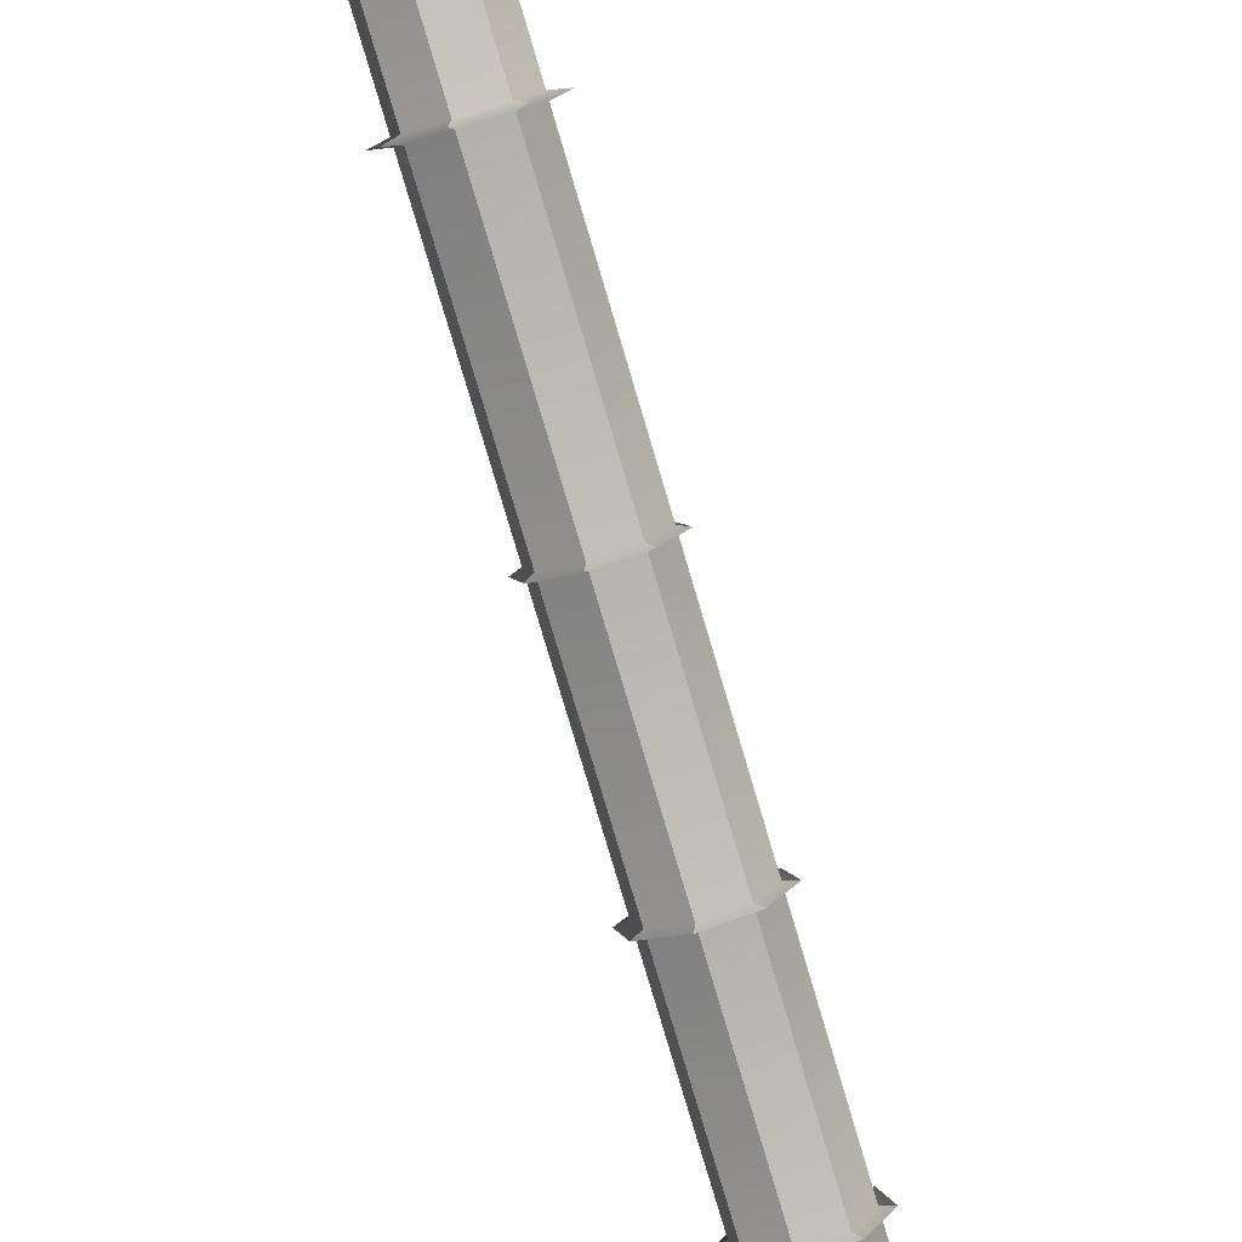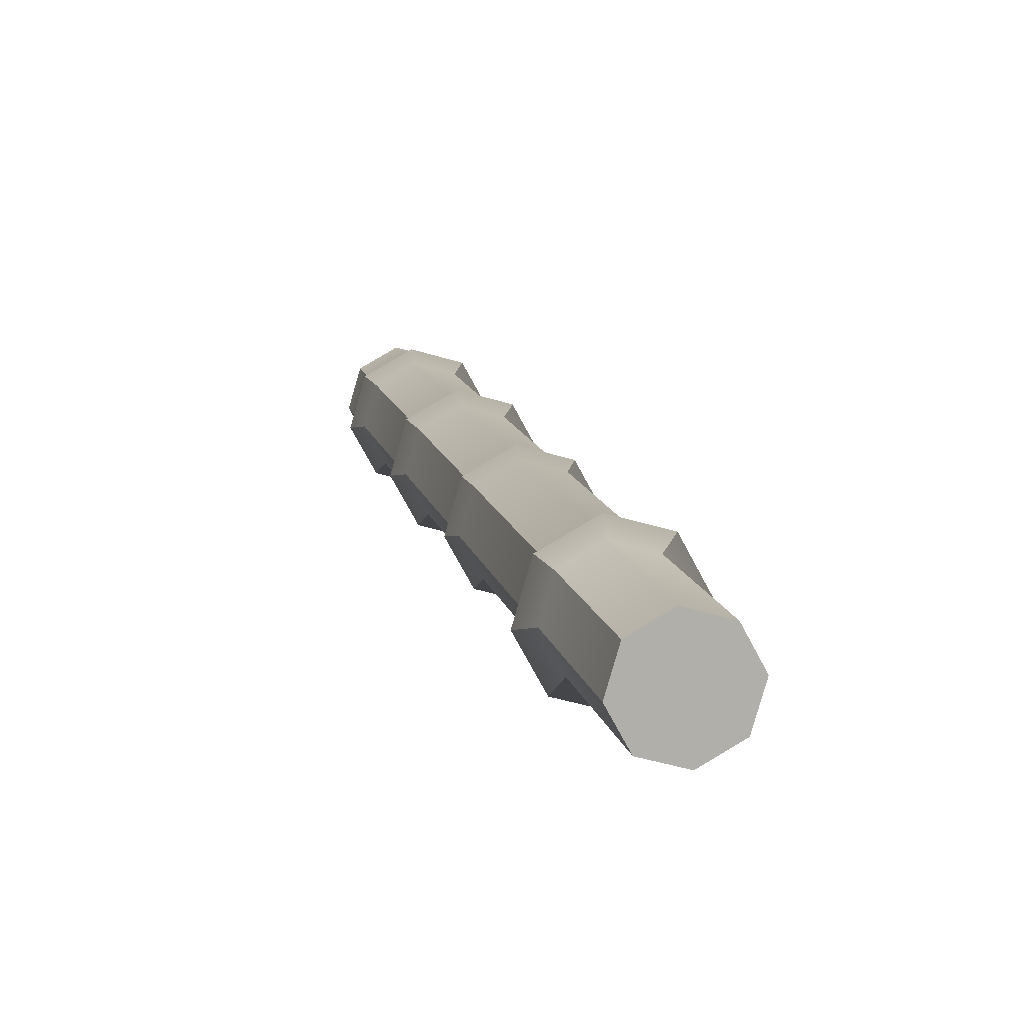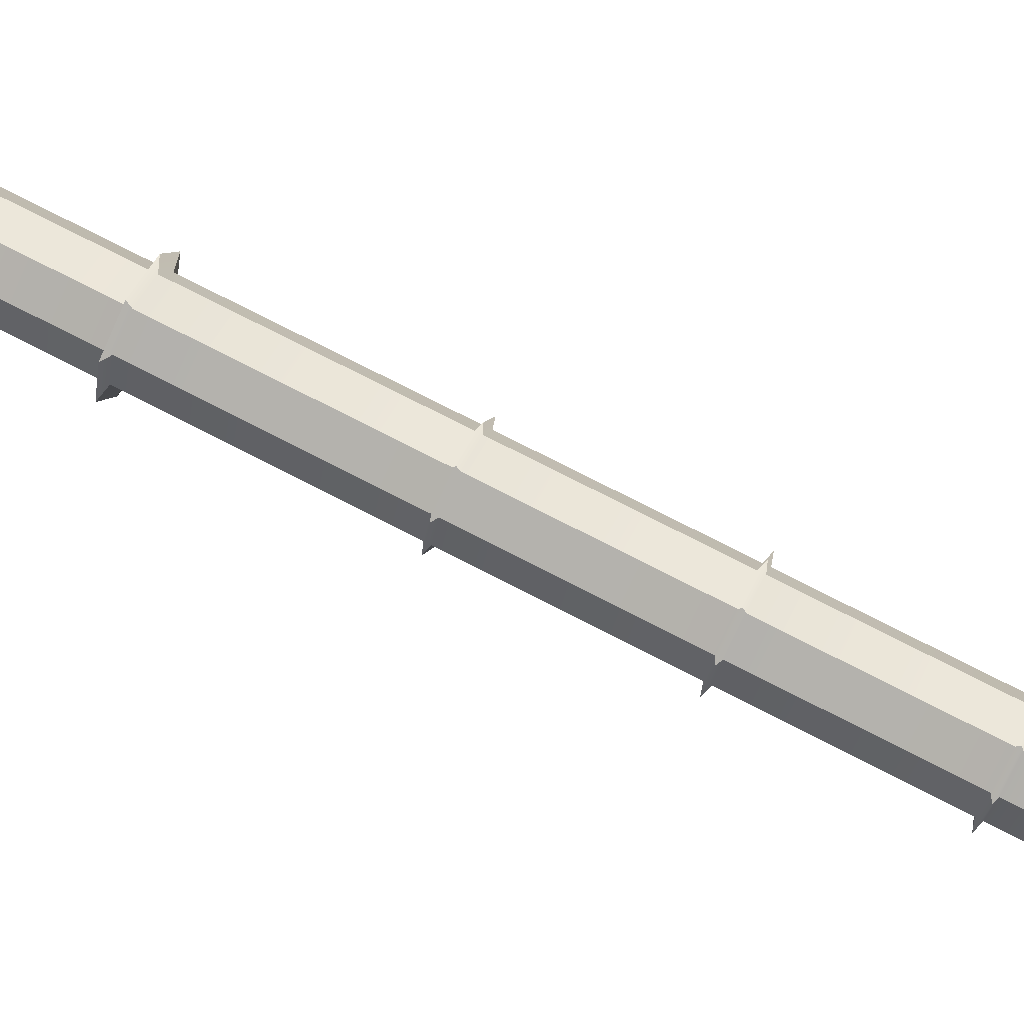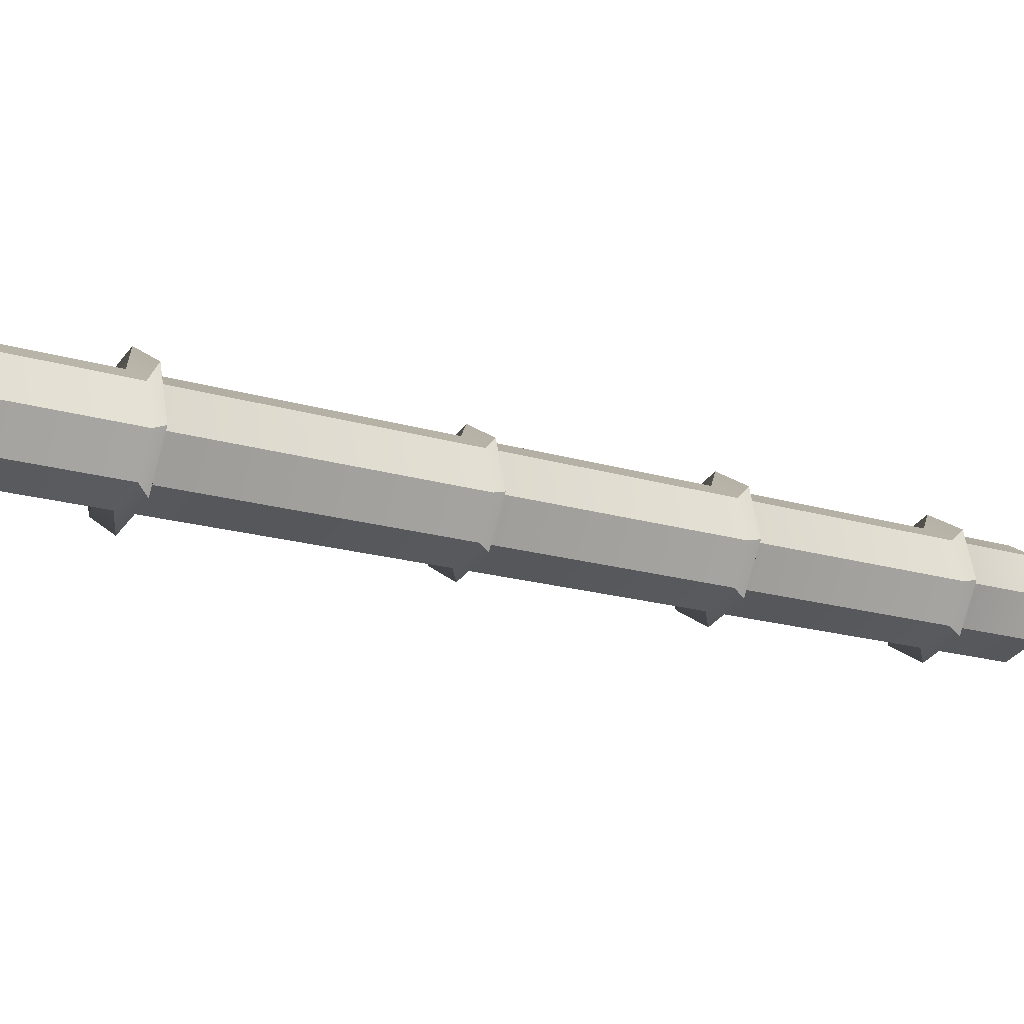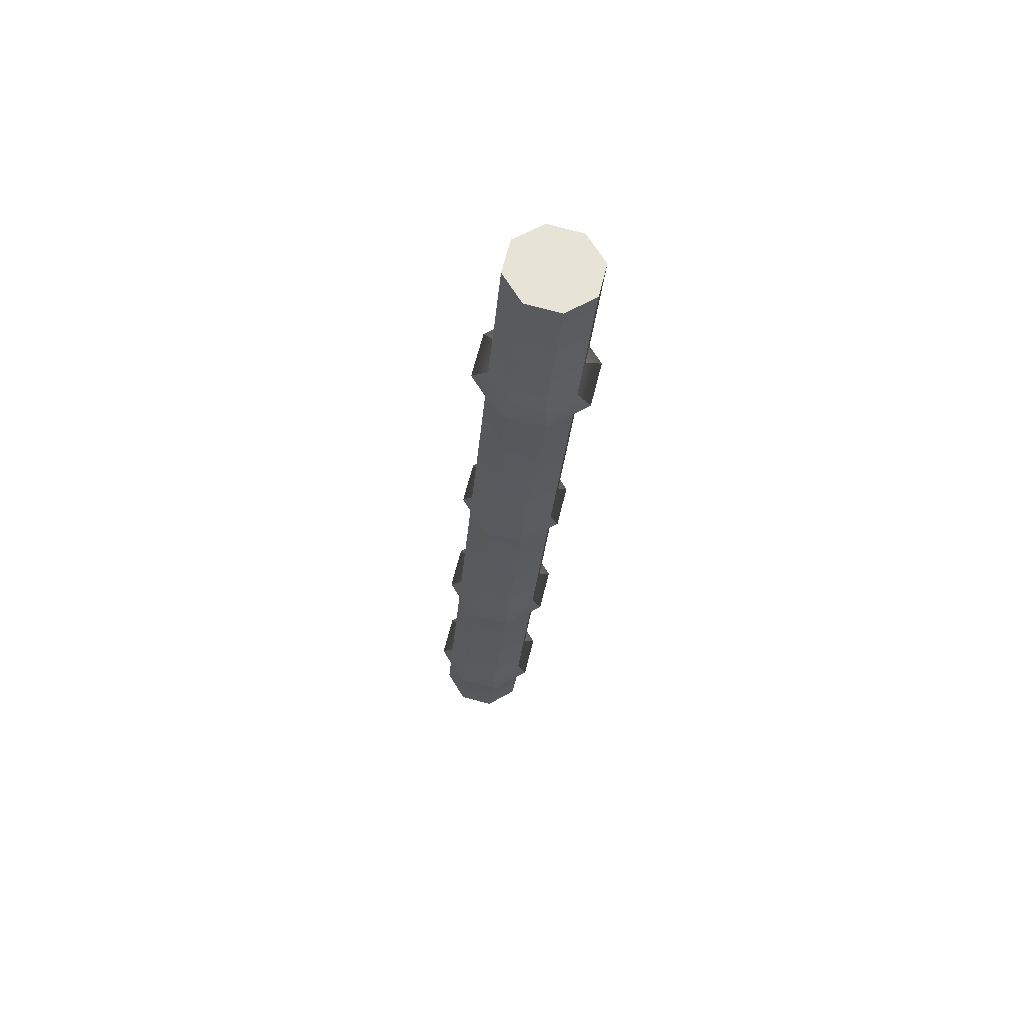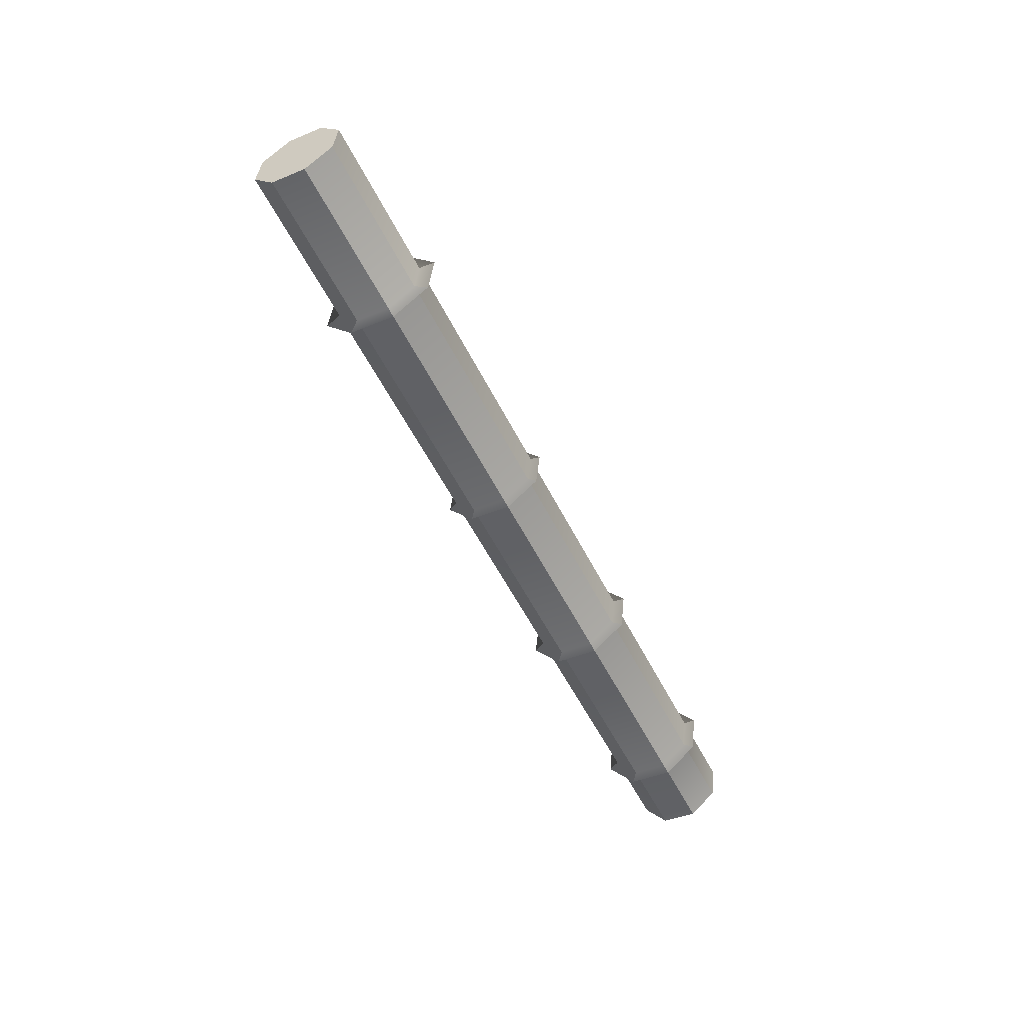
<metadata>
{"format":"obj","ext":"obj","renderer":"f3d","projection":"perspective","resolution":1024,"background":"white","views":[{"elev":-52.0,"azim":-161.3,"up":"+Z"},{"elev":39.8,"azim":166.9,"up":"+Z"},{"elev":-13.0,"azim":-89.4,"up":"+Z"},{"elev":39.7,"azim":-110.2,"up":"+Z"},{"elev":36.4,"azim":-9.9,"up":"+Y"},{"elev":27.9,"azim":75.3,"up":"+Y"}]}
</metadata>
<code>
g default
v 0.07071 -0.8578 -0.5189
v 0 -0.8444 -0.545
v -0.07071 -0.8578 -0.5189
v -0.1 -0.89 -0.456
v -0.07071 -0.9222 -0.393
v 0 -0.9356 -0.367
v 0.07071 -0.9222 -0.393
v 0.1 -0.89 -0.456
v 0.07071 0.9222 0.393
v 0 0.9356 0.367
v -0.07071 0.9222 0.393
v -0.1 0.89 0.456
v -0.07071 0.8578 0.5189
v 0 0.8444 0.545
v 0.07071 0.8578 0.5189
v 0.1 0.89 0.456
v 0 -0.89 -0.456
v 0 0.89 0.456
v 0.07071 -0.7007 -0.4384
v 0 -0.6873 -0.4645
v -0.07071 -0.7007 -0.4384
v -0.1 -0.7329 -0.3755
v -0.07071 -0.7652 -0.3125
v 0 -0.7785 -0.2865
v 0.07071 -0.7652 -0.3125
v 0.1 -0.7329 -0.3755
v 0.0879 -0.6874 -0.4509
v 0.1243 -0.7275 -0.3727
v 0.0879 -0.7676 -0.2945
v -0 -0.7842 -0.2621
v -0.0879 -0.7676 -0.2945
v -0.1243 -0.7275 -0.3727
v -0.0879 -0.6874 -0.4509
v -0 -0.6708 -0.4833
v 0.07071 -0.6892 -0.4325
v 0.1 -0.7214 -0.3696
v 0.07071 -0.7537 -0.3067
v 0 -0.767 -0.2806
v -0.07071 -0.7537 -0.3067
v -0.1 -0.7214 -0.3696
v -0.07071 -0.6892 -0.4325
v 0 -0.6758 -0.4586
v 0.07071 -0.3085 -0.2375
v 0.1 -0.3407 -0.1746
v 0.07071 -0.373 -0.1116
v 0 -0.3863 -0.08556
v -0.07071 -0.373 -0.1116
v -0.1 -0.3407 -0.1746
v -0.07071 -0.3085 -0.2375
v 0 -0.2951 -0.2636
v 0.08812 -0.2941 -0.2497
v 0.1246 -0.3342 -0.1712
v 0.08812 -0.3744 -0.0928
v -0 -0.3911 -0.06032
v -0.08812 -0.3744 -0.0928
v -0.1246 -0.3342 -0.1712
v -0.08812 -0.2941 -0.2497
v -0 -0.2774 -0.2821
v 0.07071 -0.2958 -0.231
v 0.1 -0.3281 -0.1681
v 0.07071 -0.3603 -0.1051
v 0 -0.3737 -0.07907
v -0.07071 -0.3603 -0.1051
v -0.1 -0.3281 -0.1681
v -0.07071 -0.2958 -0.231
v 0 -0.2825 -0.2571
v 0.07071 0.1071 -0.02456
v 0.1 0.07489 0.03837
v 0.07071 0.04265 0.1013
v 0 0.0293 0.1274
v -0.07071 0.04265 0.1013
v -0.1 0.07489 0.03837
v -0.07071 0.1071 -0.02456
v 0 0.1205 -0.05063
v 0.08503 0.1188 -0.03469
v 0.1202 0.07999 0.04098
v 0.08503 0.04123 0.1167
v -0 0.02517 0.148
v -0.08503 0.04123 0.1167
v -0.1202 0.07999 0.04098
v -0.08503 0.1188 -0.03469
v -0 0.1348 -0.06604
v 0.07071 0.1193 -0.01834
v 0.1 0.08704 0.04459
v 0.07071 0.0548 0.1075
v 0 0.04145 0.1336
v -0.07071 0.0548 0.1075
v -0.1 0.08704 0.04459
v -0.07071 0.1193 -0.01834
v 0 0.1326 -0.04441
v 0.07071 0.5964 0.2261
v 0.1 0.5642 0.289
v 0.07071 0.5319 0.352
v 0 0.5186 0.378
v -0.07071 0.5319 0.352
v -0.1 0.5642 0.289
v -0.07071 0.5964 0.2261
v 0 0.6098 0.2
v 0.09498 0.6132 0.2074
v 0.1343 0.5699 0.2919
v 0.09498 0.5266 0.3765
v -0 0.5086 0.4115
v -0.09498 0.5266 0.3765
v -0.1343 0.5699 0.2919
v -0.09498 0.6132 0.2074
v -0 0.6311 0.1724
v 0.07071 0.6082 0.2321
v 0.1 0.5759 0.2951
v 0.07071 0.5437 0.358
v 0 0.5303 0.3841
v -0.07071 0.5437 0.358
v -0.1 0.5759 0.2951
v -0.07071 0.6082 0.2321
v 0 0.6215 0.2061
g pCylinder24
f 19 20 34 27
f 20 21 33 34
f 21 22 32 33
f 22 23 31 32
f 23 24 30 31
f 24 25 29 30
f 25 26 28 29
f 26 19 27 28
f 2 1 17
f 3 2 17
f 4 3 17
f 5 4 17
f 6 5 17
f 7 6 17
f 8 7 17
f 1 8 17
f 9 10 18
f 10 11 18
f 11 12 18
f 12 13 18
f 13 14 18
f 14 15 18
f 15 16 18
f 16 9 18
f 1 2 20 19
f 2 3 21 20
f 3 4 22 21
f 4 5 23 22
f 5 6 24 23
f 6 7 25 24
f 7 8 26 25
f 8 1 19 26
f 28 27 35 36
f 29 28 36 37
f 30 29 37 38
f 31 30 38 39
f 32 31 39 40
f 33 32 40 41
f 34 33 41 42
f 27 34 42 35
f 36 35 43 44
f 37 36 44 45
f 38 37 45 46
f 39 38 46 47
f 40 39 47 48
f 41 40 48 49
f 42 41 49 50
f 35 42 50 43
f 44 43 51 52
f 45 44 52 53
f 46 45 53 54
f 47 46 54 55
f 48 47 55 56
f 49 48 56 57
f 50 49 57 58
f 43 50 58 51
f 52 51 59 60
f 53 52 60 61
f 54 53 61 62
f 55 54 62 63
f 56 55 63 64
f 57 56 64 65
f 58 57 65 66
f 51 58 66 59
f 60 59 67 68
f 61 60 68 69
f 62 61 69 70
f 63 62 70 71
f 64 63 71 72
f 65 64 72 73
f 66 65 73 74
f 59 66 74 67
f 68 67 75 76
f 69 68 76 77
f 70 69 77 78
f 71 70 78 79
f 72 71 79 80
f 73 72 80 81
f 74 73 81 82
f 67 74 82 75
f 76 75 83 84
f 77 76 84 85
f 78 77 85 86
f 79 78 86 87
f 80 79 87 88
f 81 80 88 89
f 82 81 89 90
f 75 82 90 83
f 84 83 91 92
f 85 84 92 93
f 86 85 93 94
f 87 86 94 95
f 88 87 95 96
f 89 88 96 97
f 90 89 97 98
f 83 90 98 91
f 92 91 99 100
f 93 92 100 101
f 94 93 101 102
f 95 94 102 103
f 96 95 103 104
f 97 96 104 105
f 98 97 105 106
f 91 98 106 99
f 100 99 107 108
f 101 100 108 109
f 102 101 109 110
f 103 102 110 111
f 104 103 111 112
f 105 104 112 113
f 106 105 113 114
f 99 106 114 107
f 108 107 9 16
f 109 108 16 15
f 110 109 15 14
f 111 110 14 13
f 112 111 13 12
f 113 112 12 11
f 114 113 11 10
f 107 114 10 9

</code>
